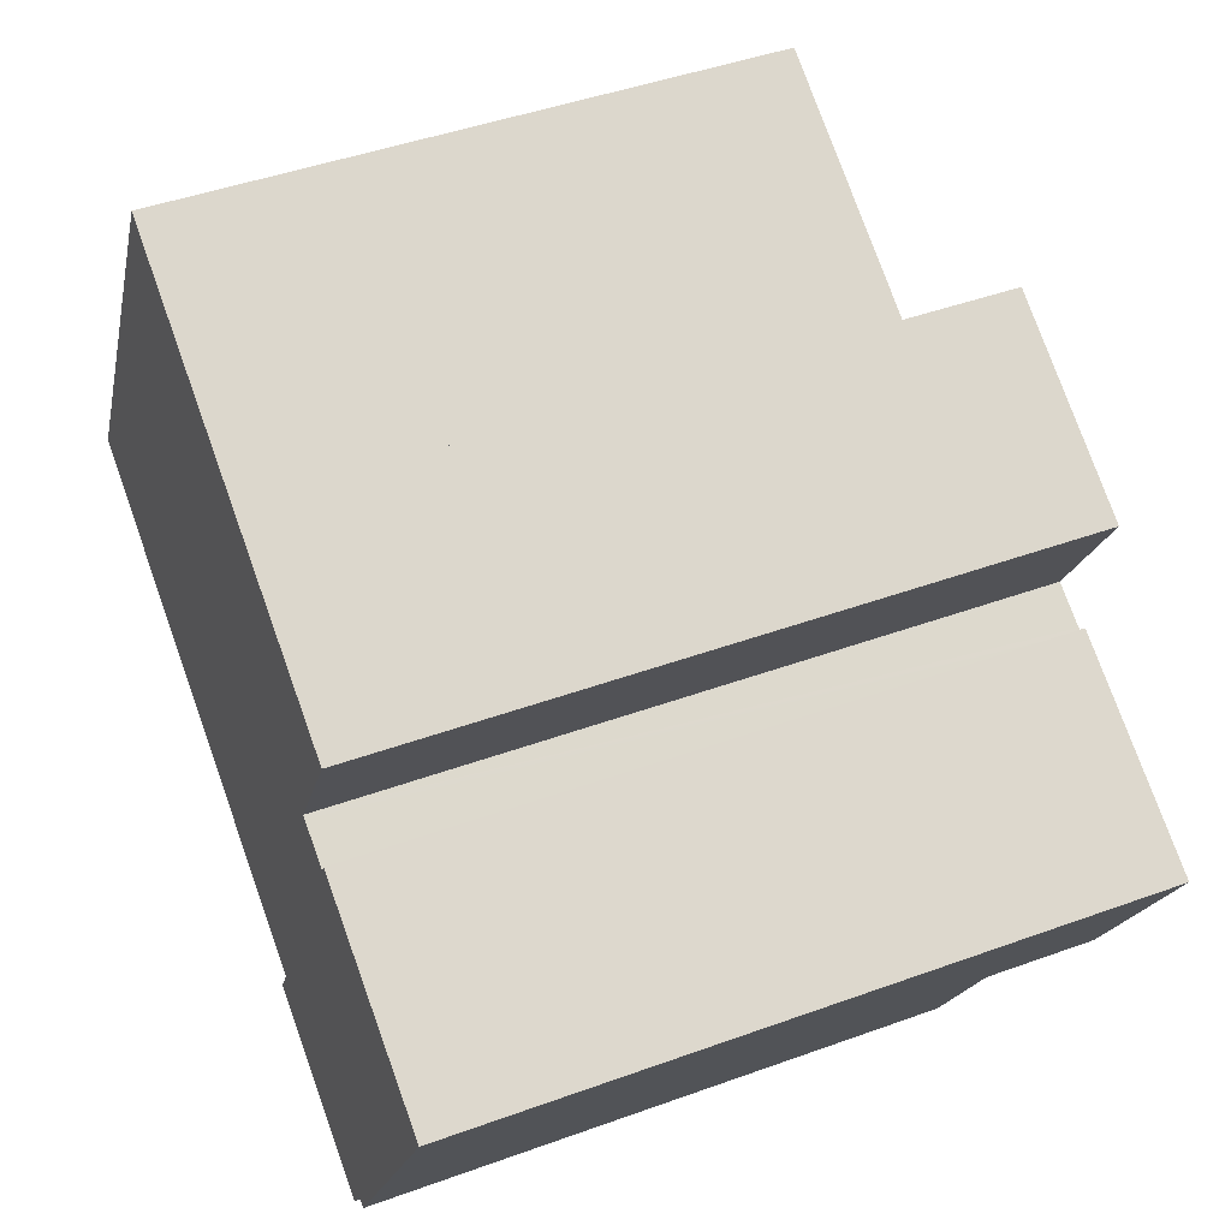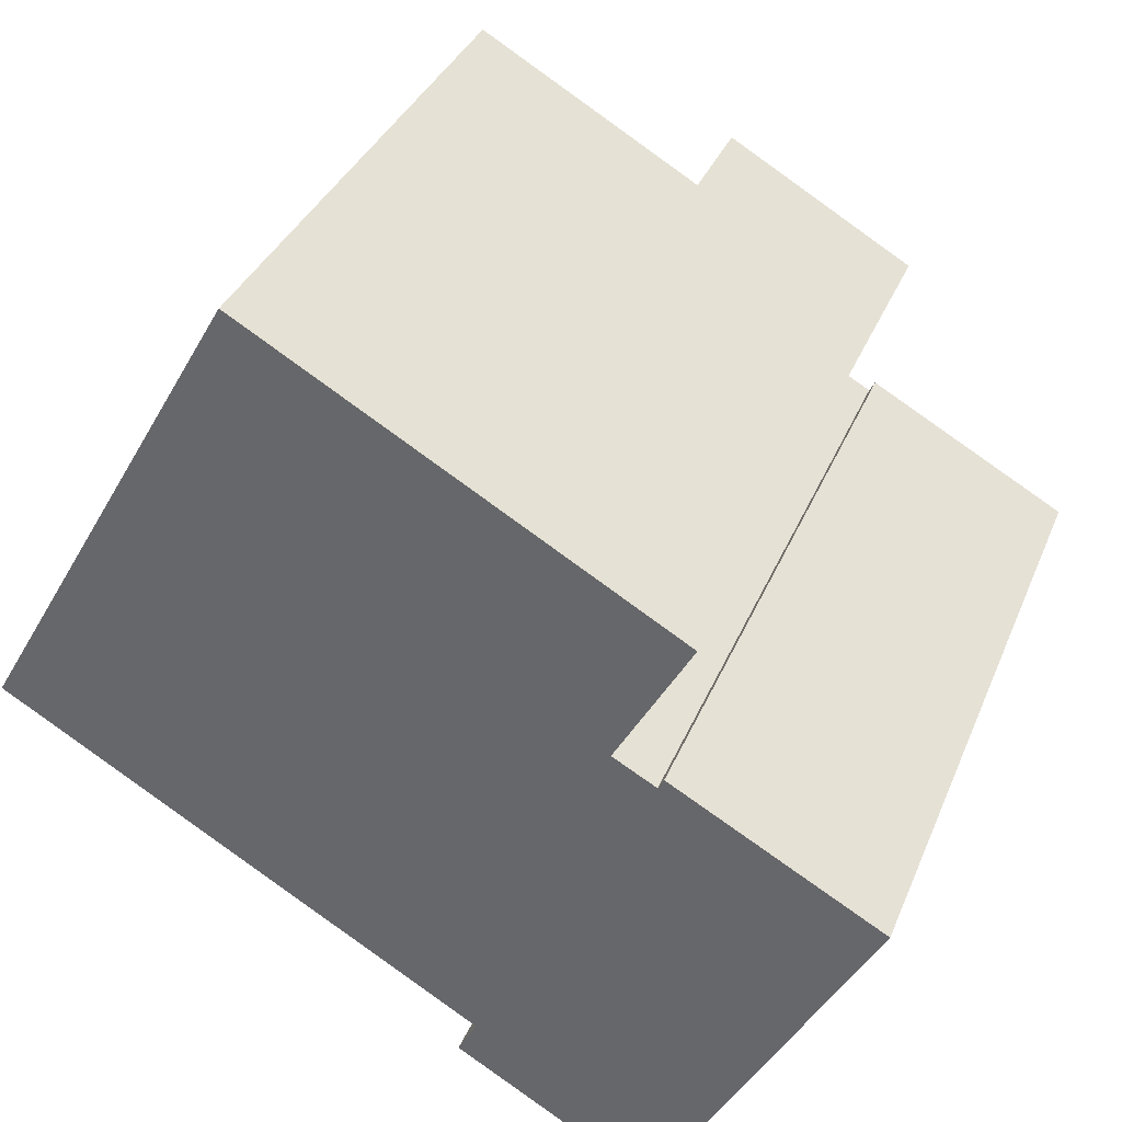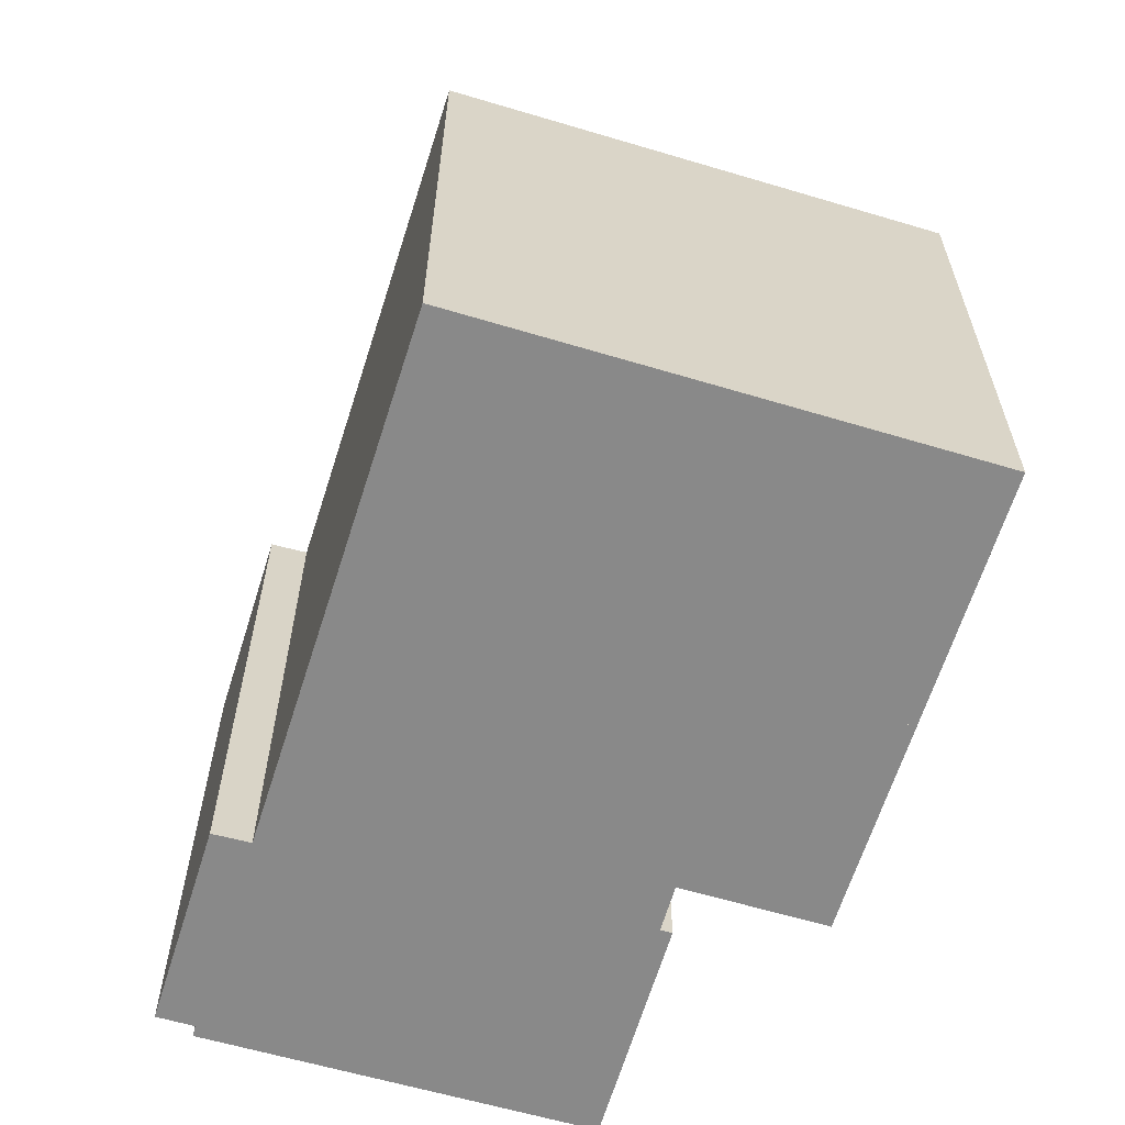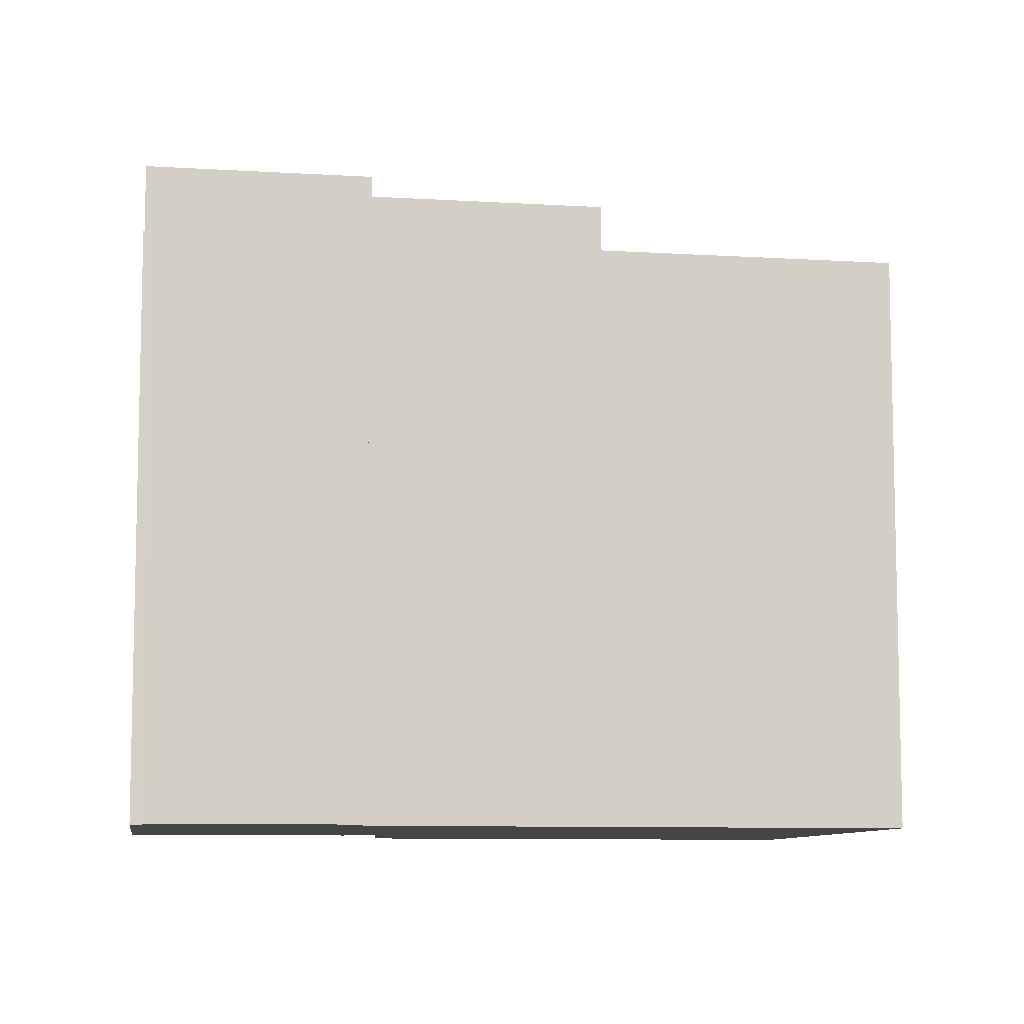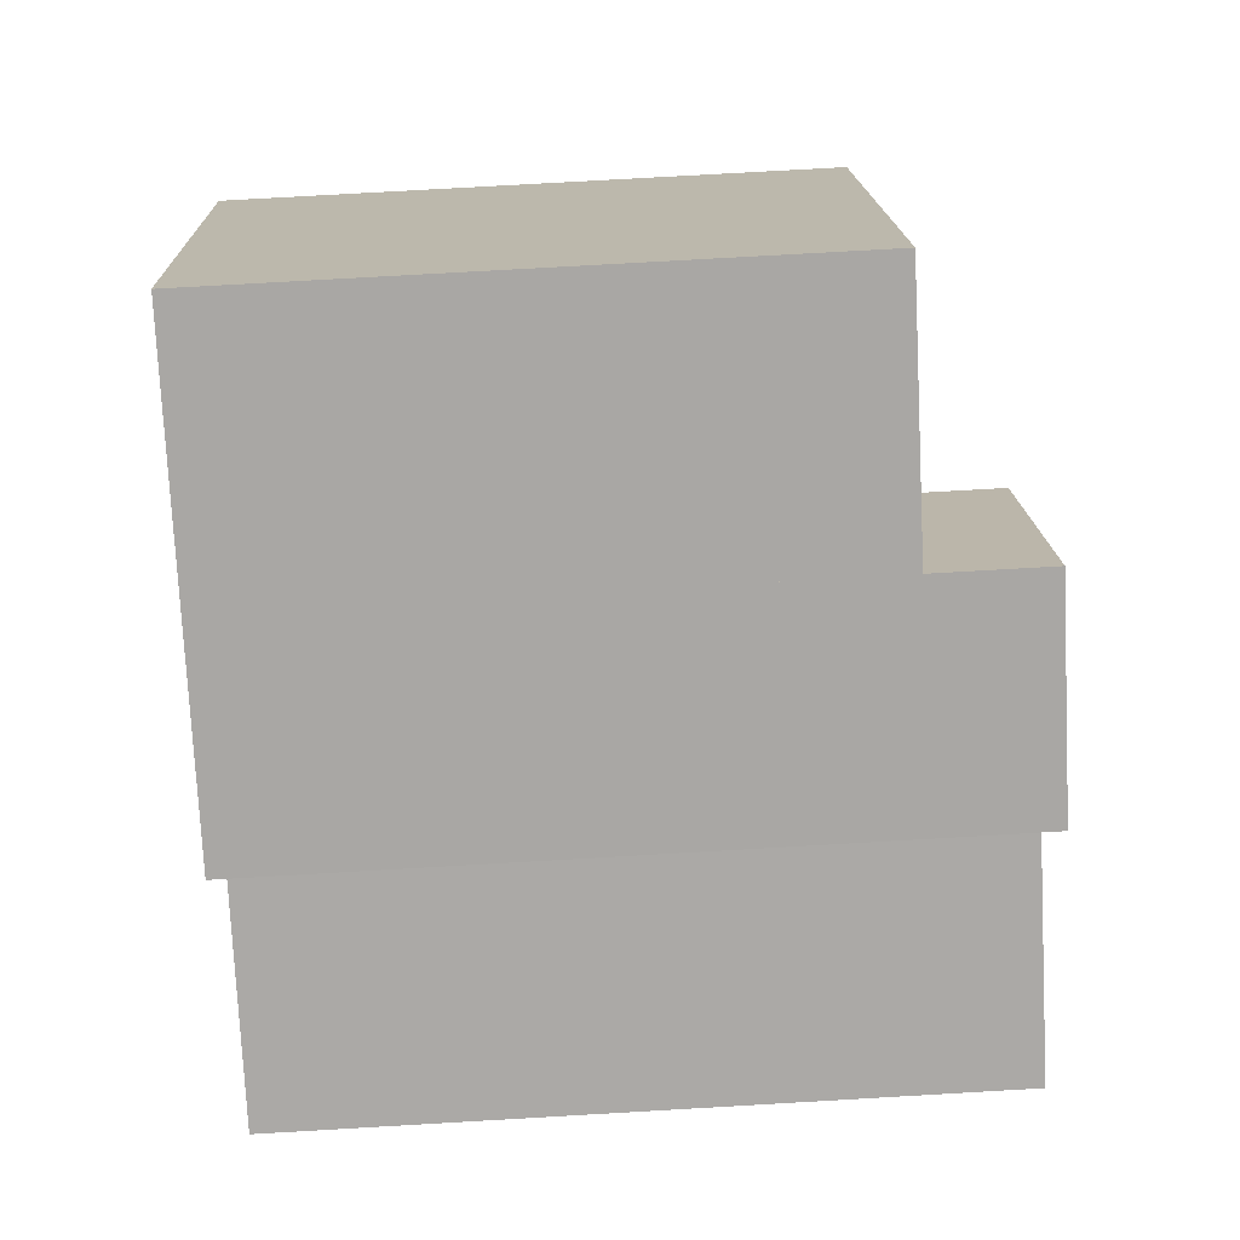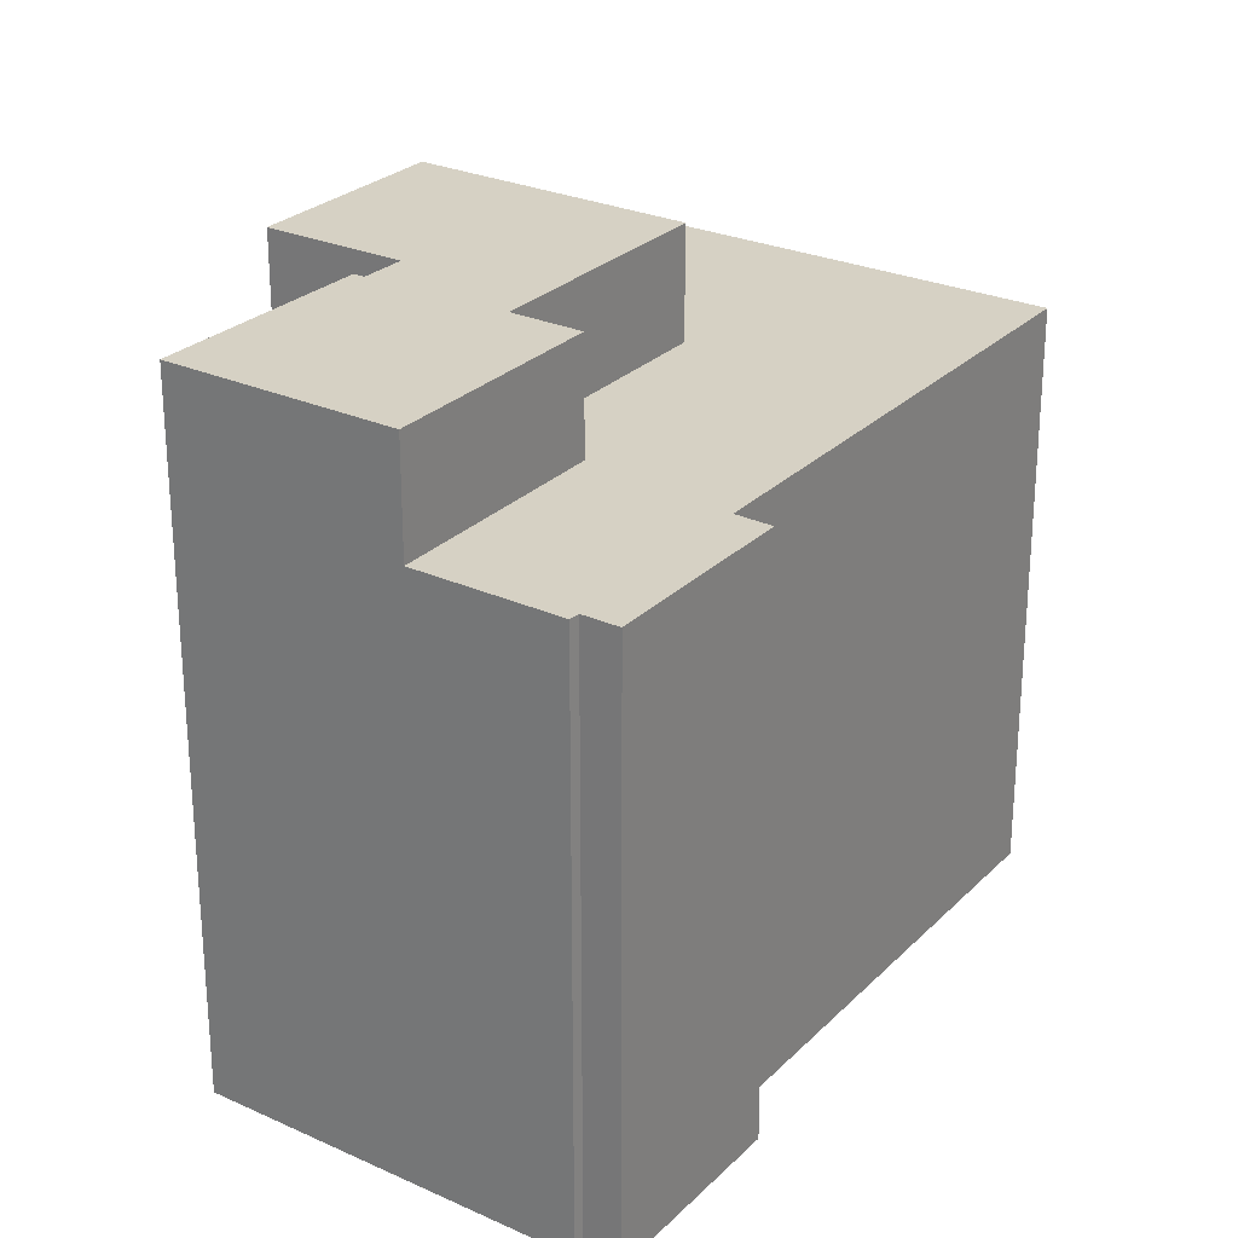
<metadata>
{"format":"obj","ext":"obj","renderer":"f3d","projection":"perspective","resolution":1024,"background":"white","views":[{"elev":44.9,"azim":67.1,"up":"+Z"},{"elev":34.8,"azim":20.2,"up":"+Z"},{"elev":-63.2,"azim":-77.2,"up":"+Y"},{"elev":-8.8,"azim":-159.2,"up":"+Y"},{"elev":75.5,"azim":86.7,"up":"+Z"},{"elev":26.7,"azim":154.4,"up":"+Y"}]}
</metadata>
<code>
v  22.03 18 -1.228
v  16.78 18 1.881
v  22.11 18 -1.095
v  16.77 18 1.851
v  16.64 18 1.609
v  19.3 18 -6.156
v  16.53 18 1.666
v  15.63 18 2.165
v  15.54 18 2.215
v  14.67 18 -1.689
v  8.778 18 1.757
v  13.74 18 -1.147
v  13.72 18 -3.396
v  19.09 18 -6.534
v  12.49 18 8.447
v  17.44 18 5.579
v  22.11 6.705e-17 -1.095
v  19.09 4.001e-16 -6.534
v  22.03 7.519e-17 -1.228
v  19.3 3.769e-16 -6.156
v  17.44 -3.416e-16 5.579
v  15.54 -1.356e-16 2.215
v  13.72 2.079e-16 -3.396
v  14.67 1.034e-16 -1.689
v  8.778 -1.076e-16 1.757
v  13.74 7.023e-17 -1.147
v  12.49 -5.172e-16 8.447
v  16.64 -9.852e-17 1.609
v  16.78 -1.152e-16 1.881
v  16.77 -1.133e-16 1.851
v  15.63 -1.326e-16 2.165
v  16.53 -1.02e-16 1.666
v  17.15 15.1 -10.04
v  16.88 15.1 -9.906
v  17.34 15.1 -9.678
v  7.105 15.1 11.56
v  1.977 15.1 3.474
v  6.709 15.1 11.79
v  12.49 15.1 8.447
v  8.778 15.1 1.757
v  0 15.1 9.246e-16
v  12.15 15.1 -7.142
v  13.74 15.1 -1.147
v  13.72 15.1 -3.396
v  14.67 15.1 -1.689
v  19.09 15.1 -6.534
v  11.68 15.1 -8.034
v  16.4 15.1 -10.78
v  17.39 15.1 -9.588
v  17.15 6.146e-16 -10.04
v  16.88 6.066e-16 -9.906
v  16.4 6.599e-16 -10.78
v  11.68 4.919e-16 -8.034
v  12.15 4.373e-16 -7.142
v  0 0 0
v  17.34 5.926e-16 -9.678
v  17.39 5.871e-16 -9.588
v  6.709 -7.221e-16 11.79
v  1.977 -2.127e-16 3.474
v  7.105 -7.08e-16 11.56
g defaultobject
f 1 2 3
f 2 1 4
f 4 1 5
f 5 1 6
f 5 6 7
f 7 6 8
f 8 6 9
f 9 6 10
f 9 10 11
f 11 10 12
f 10 6 13
f 13 6 14
f 9 15 16
f 15 9 11
f 17 1 3
f 1 17 6
f 6 17 14
f 14 17 18
f 18 17 19
f 18 19 20
f 21 9 16
f 9 21 22
f 18 13 14
f 13 18 23
f 24 12 10
f 12 24 11
f 11 24 25
f 25 24 26
f 23 10 13
f 10 23 24
f 25 15 11
f 15 25 27
f 28 4 5
f 4 28 2
f 2 28 29
f 29 28 30
f 27 16 15
f 16 27 21
f 22 8 9
f 8 22 7
f 7 22 5
f 5 22 31
f 5 31 28
f 28 31 32
f 29 3 2
f 3 29 17
f 26 27 25
f 27 26 22
f 27 22 21
f 22 26 24
f 18 24 23
f 24 18 22
f 22 18 31
f 31 18 32
f 32 18 28
f 28 18 30
f 30 18 29
f 29 18 19
f 29 19 17
f 19 18 20
f 33 34 35
f 36 37 38
f 37 36 39
f 37 39 40
f 37 40 41
f 41 40 42
f 42 40 43
f 42 43 44
f 44 43 45
f 42 44 46
f 42 46 47
f 47 46 34
f 47 34 48
f 34 46 49
f 34 49 35
f 50 34 33
f 34 50 51
f 52 47 48
f 47 52 53
f 54 41 42
f 41 54 55
f 51 48 34
f 48 51 52
f 27 40 39
f 40 27 25
f 24 44 45
f 44 24 23
f 18 49 46
f 49 18 35
f 35 18 33
f 33 18 56
f 33 56 50
f 56 18 57
f 53 42 47
f 42 53 54
f 55 37 41
f 37 55 38
f 38 55 58
f 58 55 59
f 58 36 38
f 36 58 39
f 39 58 27
f 27 58 60
f 25 43 40
f 43 25 45
f 45 25 24
f 24 25 26
f 23 46 44
f 46 23 18
f 59 60 58
f 60 59 27
f 27 59 55
f 27 55 25
f 25 55 54
f 25 54 26
f 26 54 23
f 26 23 24
f 23 54 18
f 18 54 53
f 18 53 51
f 51 53 52
f 51 57 18
f 57 51 56
f 56 51 50

</code>
